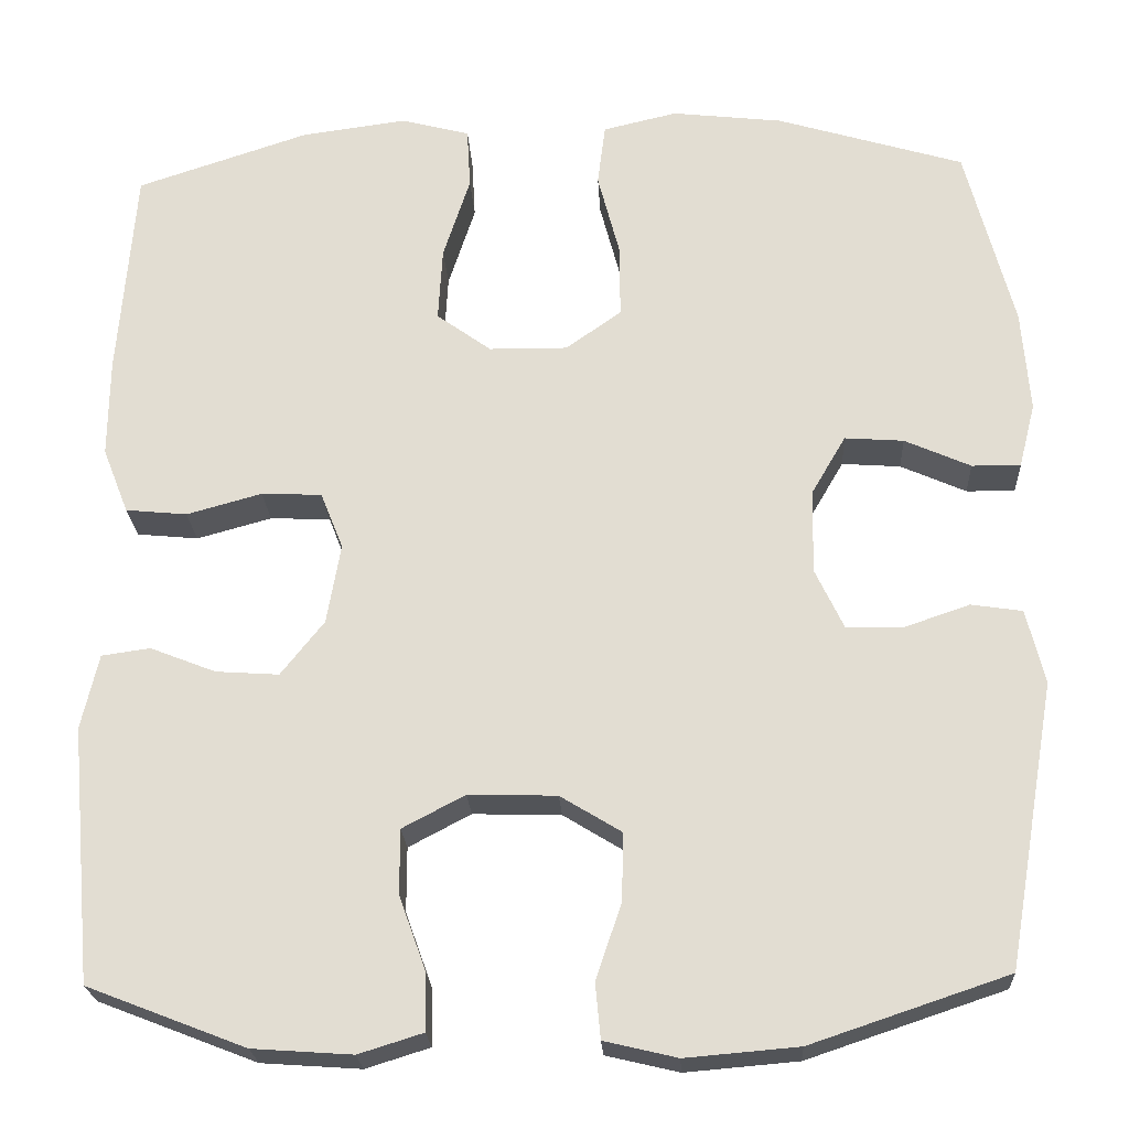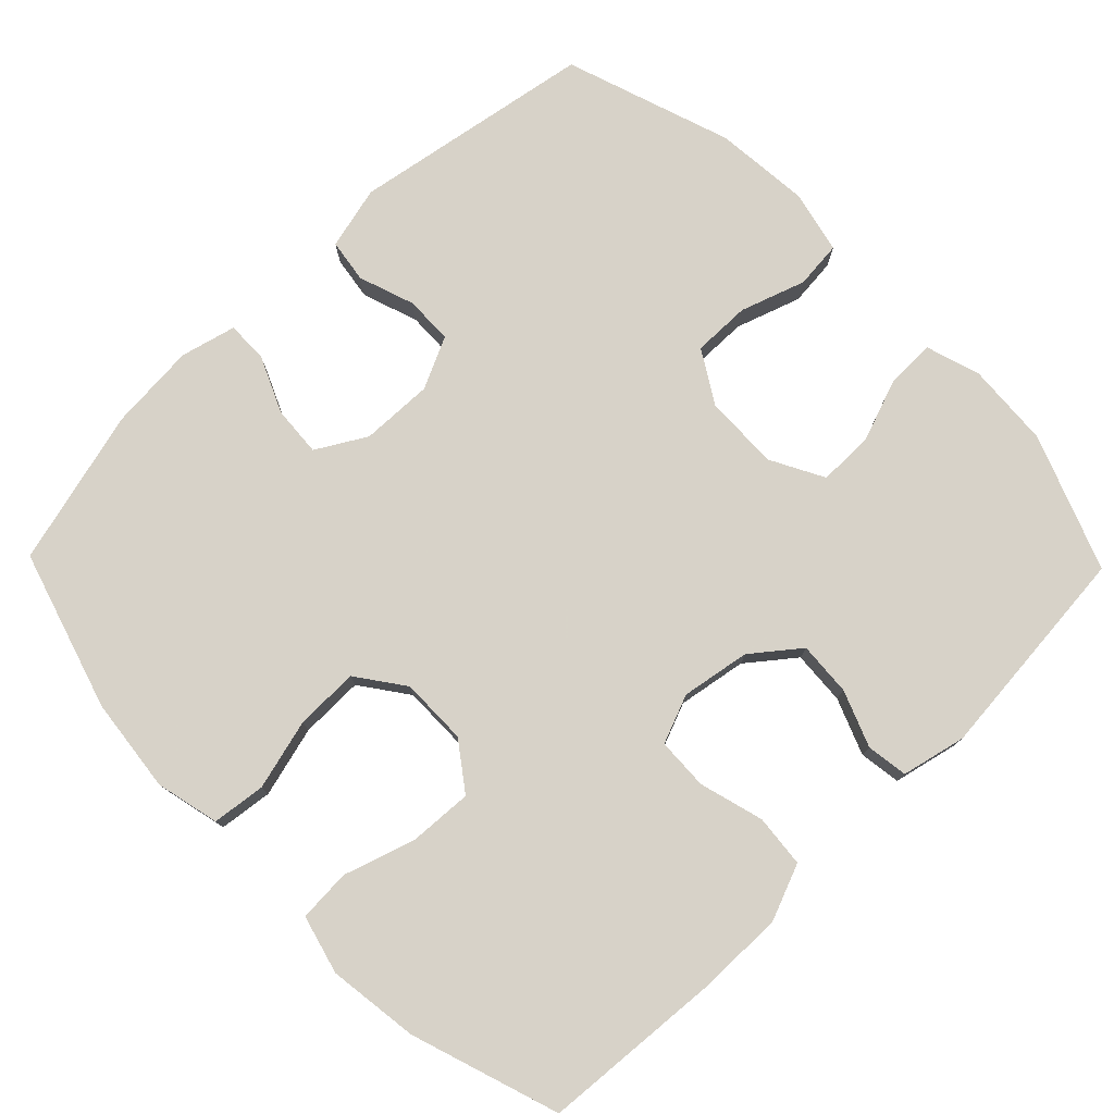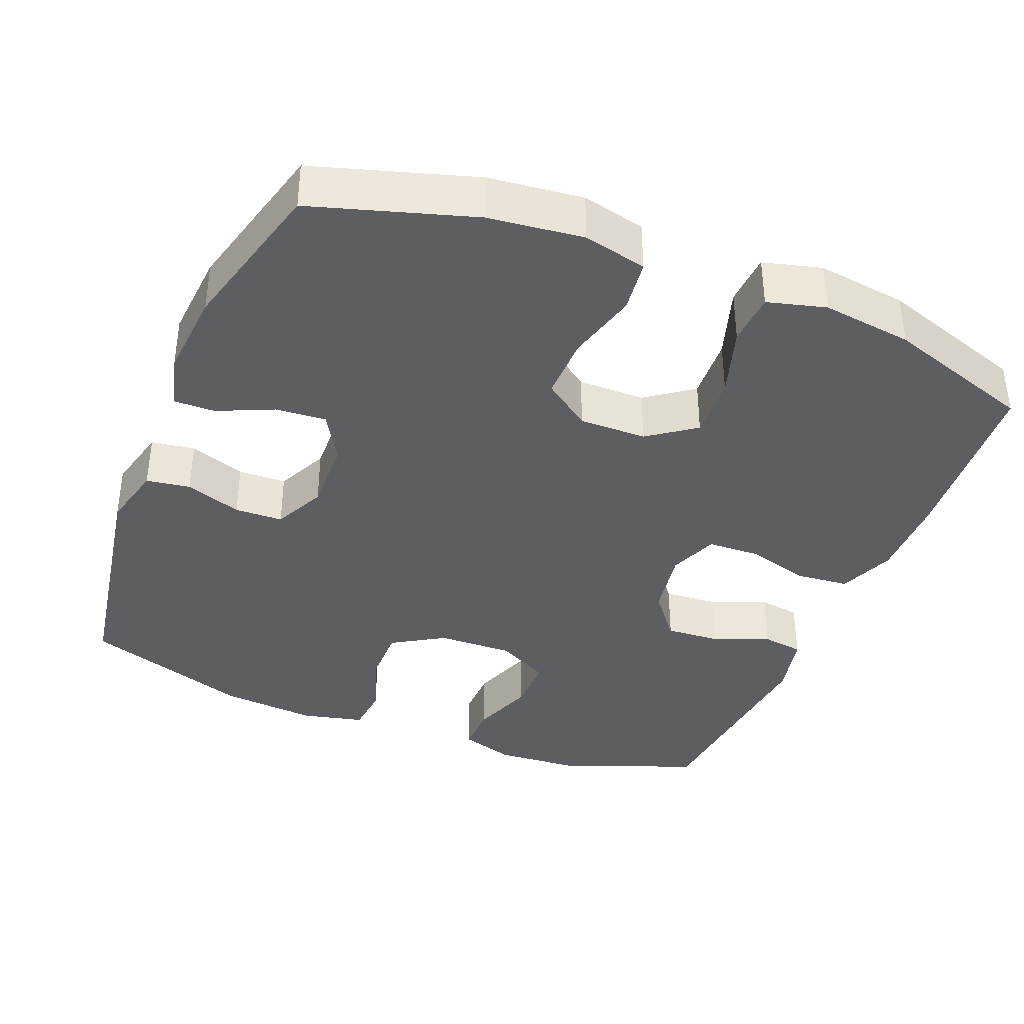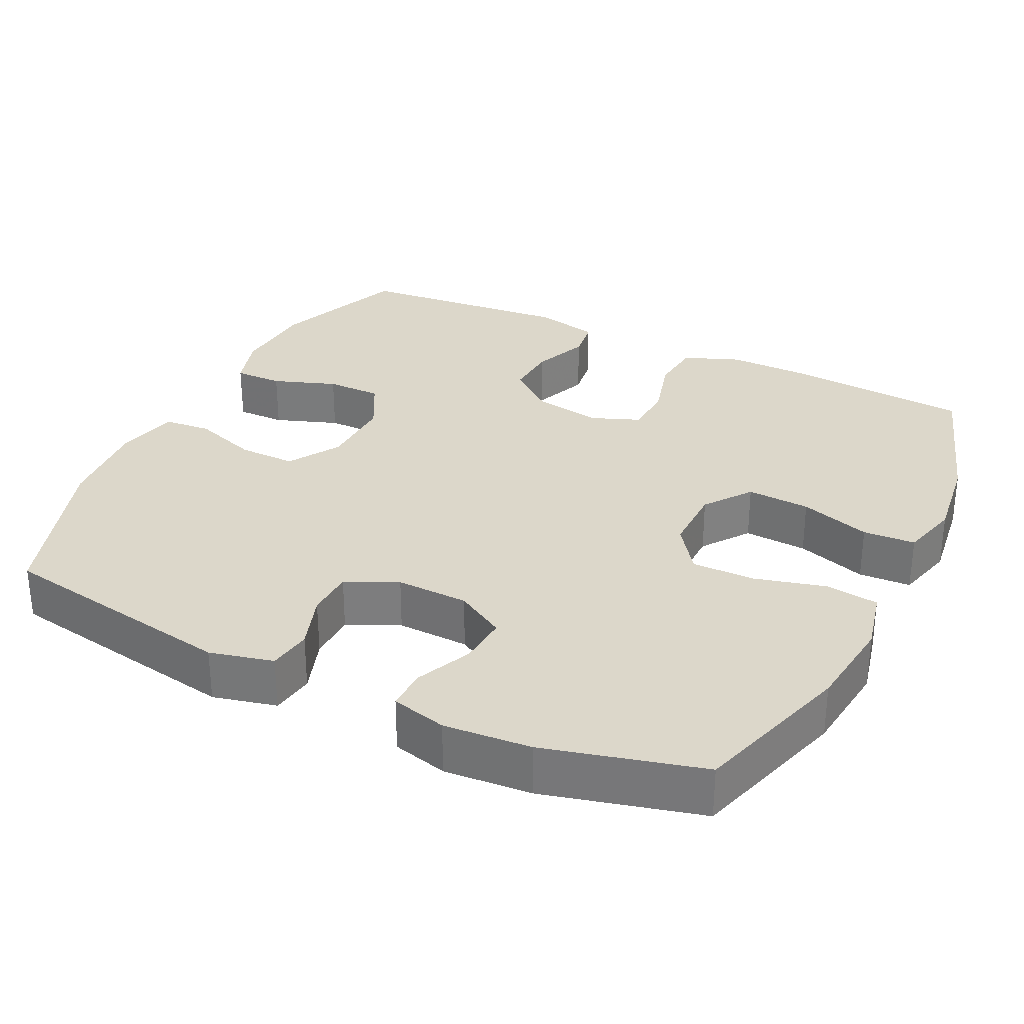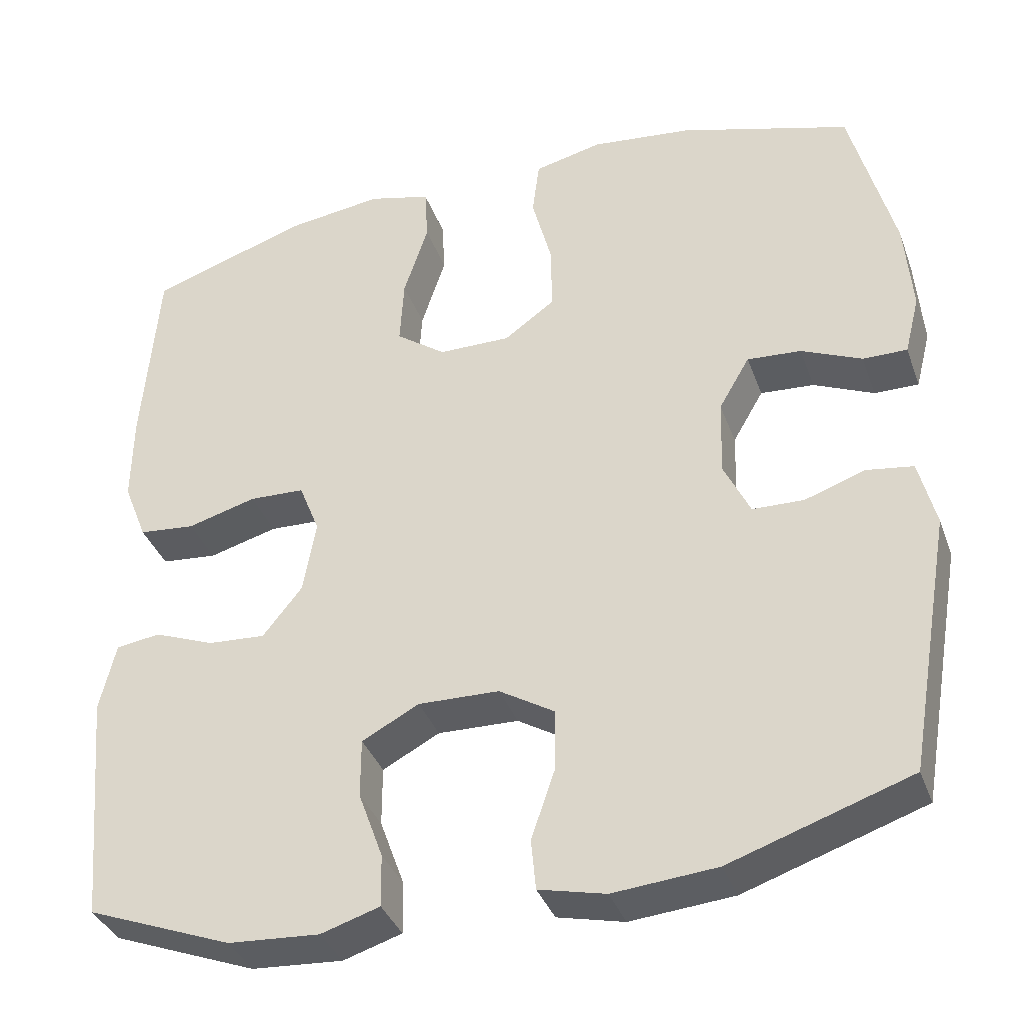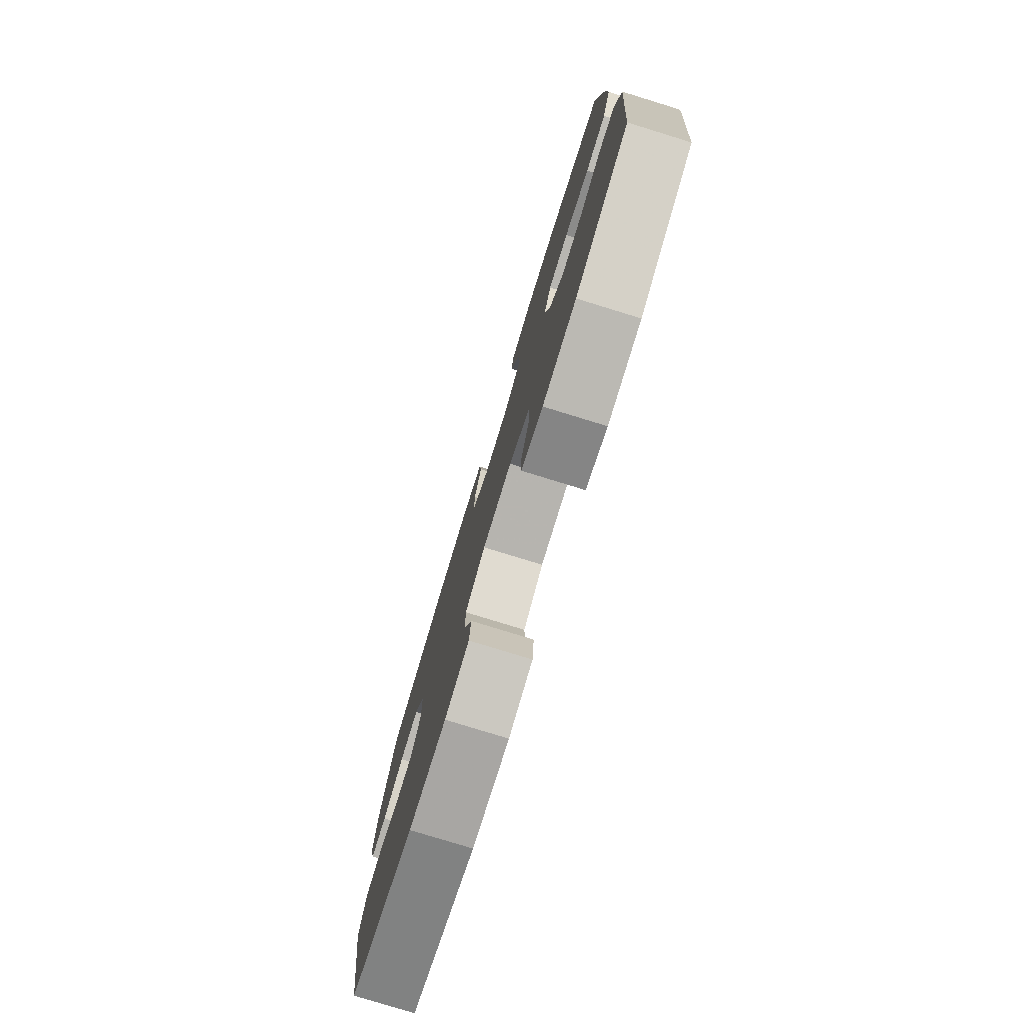
<metadata>
{"format":"obj","ext":"obj","renderer":"f3d","projection":"perspective","resolution":1024,"background":"white","views":[{"elev":-23.1,"azim":-176.9,"up":"+Z"},{"elev":77.3,"azim":45.7,"up":"+Y"},{"elev":-37.8,"azim":-22.0,"up":"+Y"},{"elev":30.8,"azim":-64.0,"up":"+Y"},{"elev":-37.1,"azim":-161.1,"up":"+Z"},{"elev":-79.1,"azim":72.9,"up":"+Z"}]}
</metadata>
<code>
v 0.5 0.07 -0.5
v 0.317 0.07 -0.571
v 0.202 0.07 -0.579
v 0.128 0.07 -0.556
v 0.129 0.07 -0.49
v 0.16 0.07 -0.404
v 0.16 0.07 -0.329
v 0.088 0.07 -0.291
v -0.014 0.07 -0.294
v -0.084 0.07 -0.337
v -0.083 0.07 -0.415
v -0.053 0.07 -0.503
v -0.059 0.07 -0.567
v -0.143 0.07 -0.587
v -0.273 0.07 -0.576
v -0.5 0.07 -0.5
v -0.557 0.07 -0.172
v -0.536 0.07 -0.086
v -0.477 0.07 -0.077
v -0.401 0.07 -0.103
v -0.336 0.07 -0.101
v -0.303 0.07 -0.031
v -0.306 0.07 0.067
v -0.345 0.07 0.134
v -0.413 0.07 0.129
v -0.489 0.07 0.095
v -0.545 0.07 0.094
v -0.564 0.07 0.169
v -0.555 0.07 0.287
v -0.5 0.07 0.5
v -0.284 0.07 0.566
v -0.156 0.07 0.581
v -0.07 0.07 0.561
v -0.061 0.07 0.489
v -0.086 0.07 0.393
v -0.087 0.07 0.307
v -0.023 0.07 0.261
v 0.068 0.07 0.262
v 0.131 0.07 0.308
v 0.126 0.07 0.394
v 0.095 0.07 0.49
v 0.099 0.07 0.561
v 0.178 0.07 0.582
v 0.3 0.07 0.566
v 0.5 0.07 0.5
v 0.519 0.07 0.253
v 0.52 0.07 0.139
v 0.49 0.07 0.063
v 0.419 0.07 0.056
v 0.332 0.07 0.08
v 0.262 0.07 0.077
v 0.236 0.07 0.011
v 0.252 0.07 -0.082
v 0.302 0.07 -0.145
v 0.375 0.07 -0.14
v 0.451 0.07 -0.11
v 0.507 0.07 -0.118
v 0.527 0.07 -0.205
v 0.5 0 -0.5
v 0.317 0 -0.571
v 0.202 0 -0.579
v 0.128 0 -0.556
v 0.129 0 -0.49
v 0.16 0 -0.404
v 0.16 0 -0.329
v 0.088 0 -0.291
v -0.014 0 -0.294
v -0.084 0 -0.337
v -0.083 0 -0.415
v -0.053 0 -0.503
v -0.059 0 -0.567
v -0.143 0 -0.587
v -0.273 0 -0.576
v -0.5 0 -0.5
v -0.557 0 -0.172
v -0.536 0 -0.086
v -0.477 0 -0.077
v -0.401 0 -0.103
v -0.336 0 -0.101
v -0.303 0 -0.031
v -0.306 0 0.067
v -0.345 0 0.134
v -0.413 0 0.129
v -0.489 0 0.095
v -0.545 0 0.094
v -0.564 0 0.169
v -0.555 0 0.287
v -0.5 0 0.5
v -0.284 0 0.566
v -0.156 0 0.581
v -0.07 0 0.561
v -0.061 0 0.489
v -0.086 0 0.393
v -0.087 0 0.307
v -0.023 0 0.261
v 0.068 0 0.262
v 0.131 0 0.308
v 0.126 0 0.394
v 0.095 0 0.49
v 0.099 0 0.561
v 0.178 0 0.582
v 0.3 0 0.566
v 0.5 0 0.5
v 0.519 0 0.253
v 0.52 0 0.139
v 0.49 0 0.063
v 0.419 0 0.056
v 0.332 0 0.08
v 0.262 0 0.077
v 0.236 0 0.011
v 0.252 0 -0.082
v 0.302 0 -0.145
v 0.375 0 -0.14
v 0.451 0 -0.11
v 0.507 0 -0.118
v 0.527 0 -0.205
f 55 56 57 58
f 54 55 58 1
f 53 54 1 2
f 52 53 2 3
f 47 48 49 50
f 47 50 51
f 46 47 51
f 45 46 51
f 44 45 51
f 43 44 51 52
f 40 41 42 43
f 39 40 43 52
f 32 33 34 35
f 32 35 36
f 31 32 36
f 30 31 36
f 29 30 36 37
f 25 26 27 28
f 24 25 28 29
f 17 18 19 20
f 17 20 21
f 16 17 21
f 15 16 21 22
f 11 12 13 14
f 10 11 14 15
f 3 4 5 6
f 3 6 7
f 38 39 52 3
f 24 29 37
f 23 24 37 38
f 10 15 22 23
f 9 10 23 38
f 8 9 38
f 7 8 38
f 3 7 38
f 116 115 114 113
f 59 116 113 112
f 60 59 112 111
f 61 60 111 110
f 108 107 106 105
f 109 108 105
f 109 105 104
f 109 104 103
f 109 103 102
f 110 109 102 101
f 101 100 99 98
f 110 101 98 97
f 93 92 91 90
f 94 93 90
f 94 90 89
f 94 89 88
f 95 94 88 87
f 86 85 84 83
f 87 86 83 82
f 78 77 76 75
f 79 78 75
f 79 75 74
f 80 79 74 73
f 72 71 70 69
f 73 72 69 68
f 64 63 62 61
f 65 64 61
f 61 110 97 96
f 95 87 82
f 96 95 82 81
f 81 80 73 68
f 96 81 68 67
f 96 67 66
f 96 66 65
f 96 65 61
f 1 59 60 2
f 2 60 61 3
f 3 61 62 4
f 4 62 63 5
f 5 63 64 6
f 6 64 65 7
f 7 65 66 8
f 8 66 67 9
f 9 67 68 10
f 10 68 69 11
f 11 69 70 12
f 12 70 71 13
f 13 71 72 14
f 14 72 73 15
f 15 73 74 16
f 16 74 75 17
f 17 75 76 18
f 18 76 77 19
f 19 77 78 20
f 20 78 79 21
f 21 79 80 22
f 22 80 81 23
f 23 81 82 24
f 24 82 83 25
f 25 83 84 26
f 26 84 85 27
f 27 85 86 28
f 28 86 87 29
f 29 87 88 30
f 30 88 89 31
f 31 89 90 32
f 32 90 91 33
f 33 91 92 34
f 34 92 93 35
f 35 93 94 36
f 36 94 95 37
f 37 95 96 38
f 38 96 97 39
f 39 97 98 40
f 40 98 99 41
f 41 99 100 42
f 42 100 101 43
f 43 101 102 44
f 44 102 103 45
f 45 103 104 46
f 46 104 105 47
f 47 105 106 48
f 48 106 107 49
f 49 107 108 50
f 50 108 109 51
f 51 109 110 52
f 52 110 111 53
f 53 111 112 54
f 54 112 113 55
f 55 113 114 56
f 56 114 115 57
f 57 115 116 58
f 58 116 59 1

</code>
